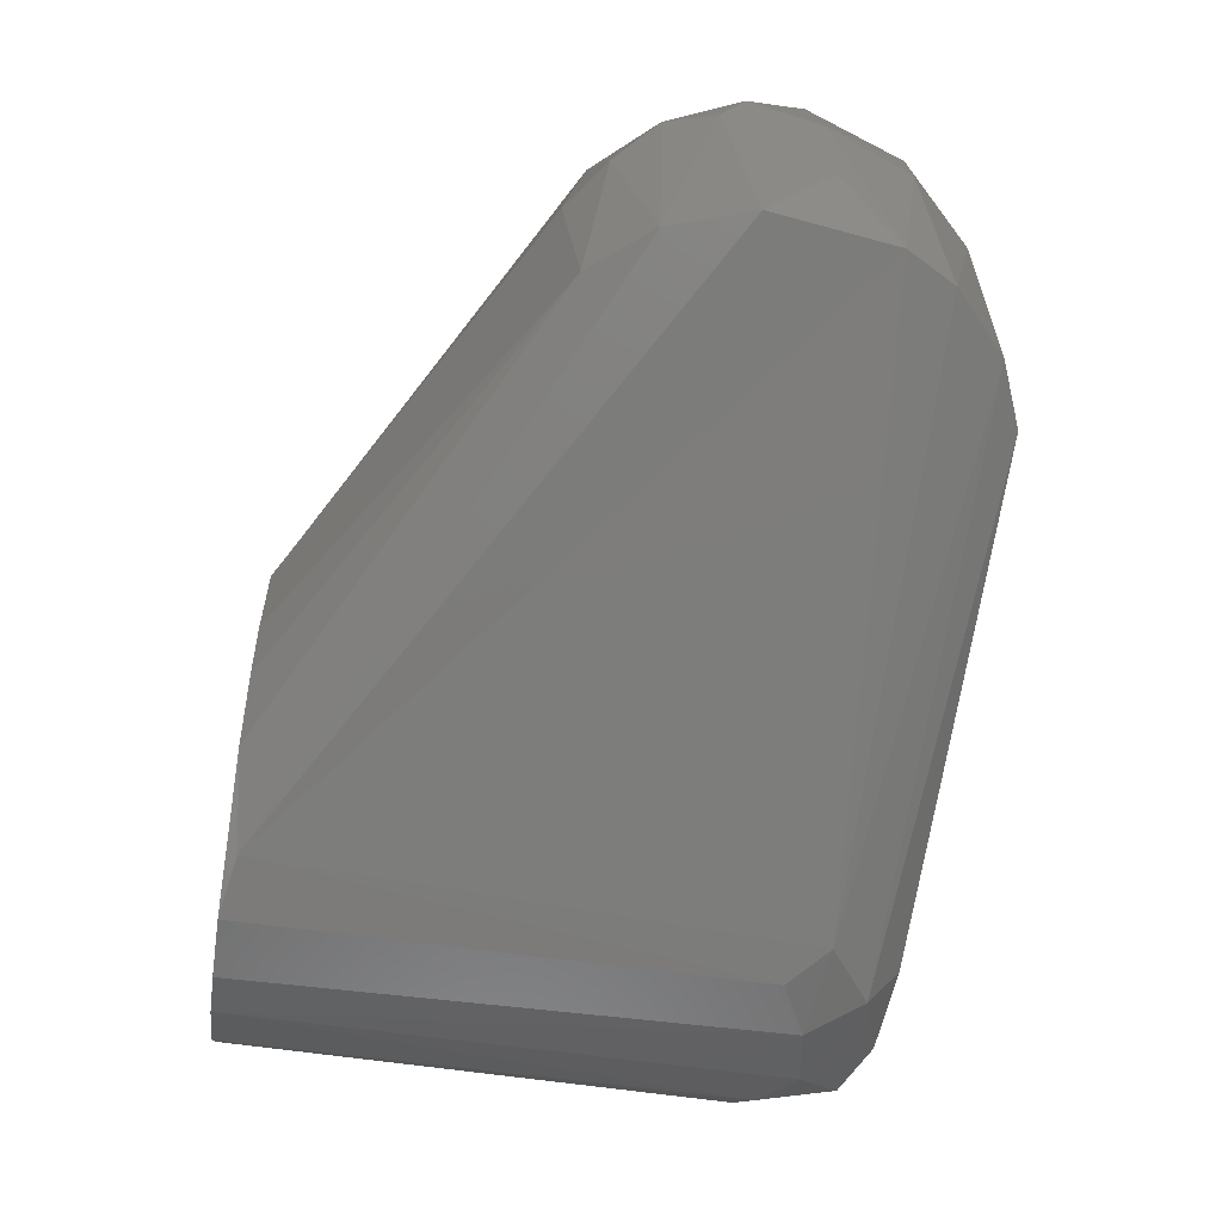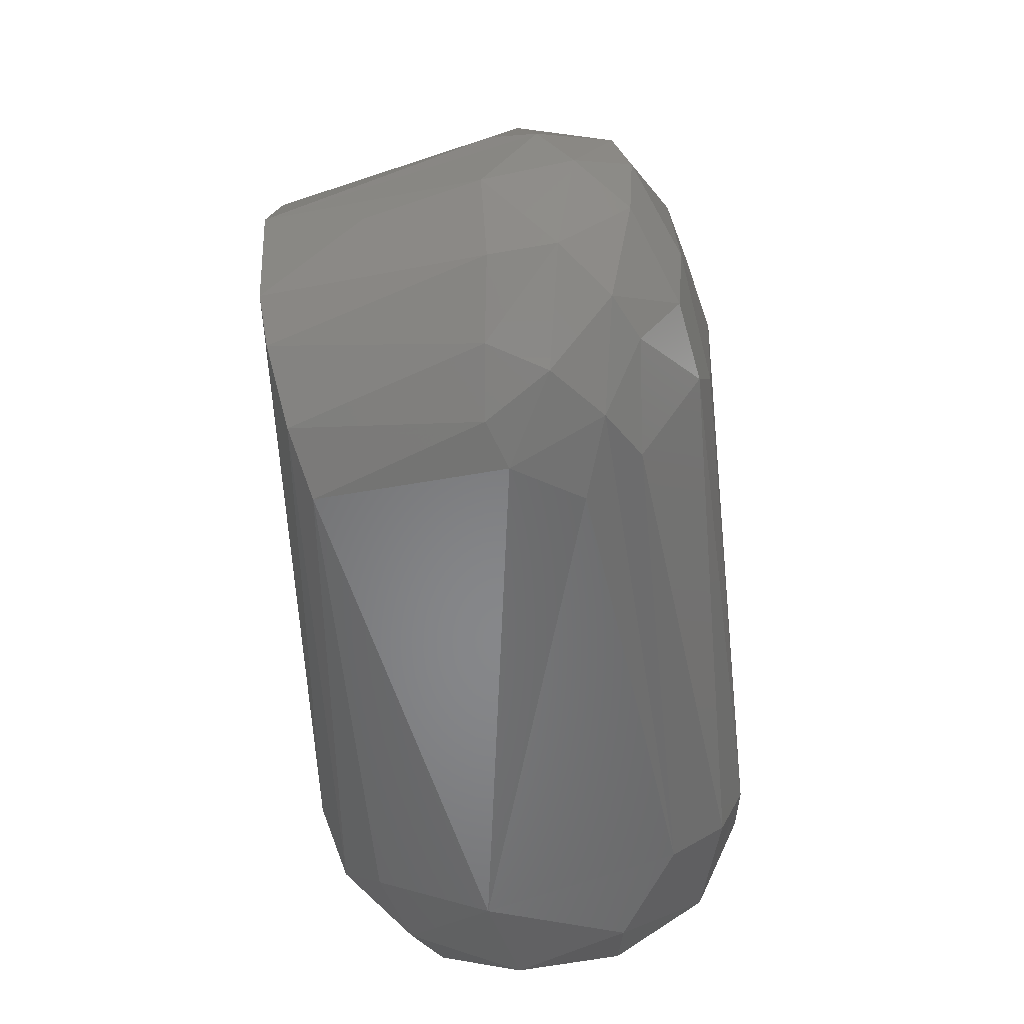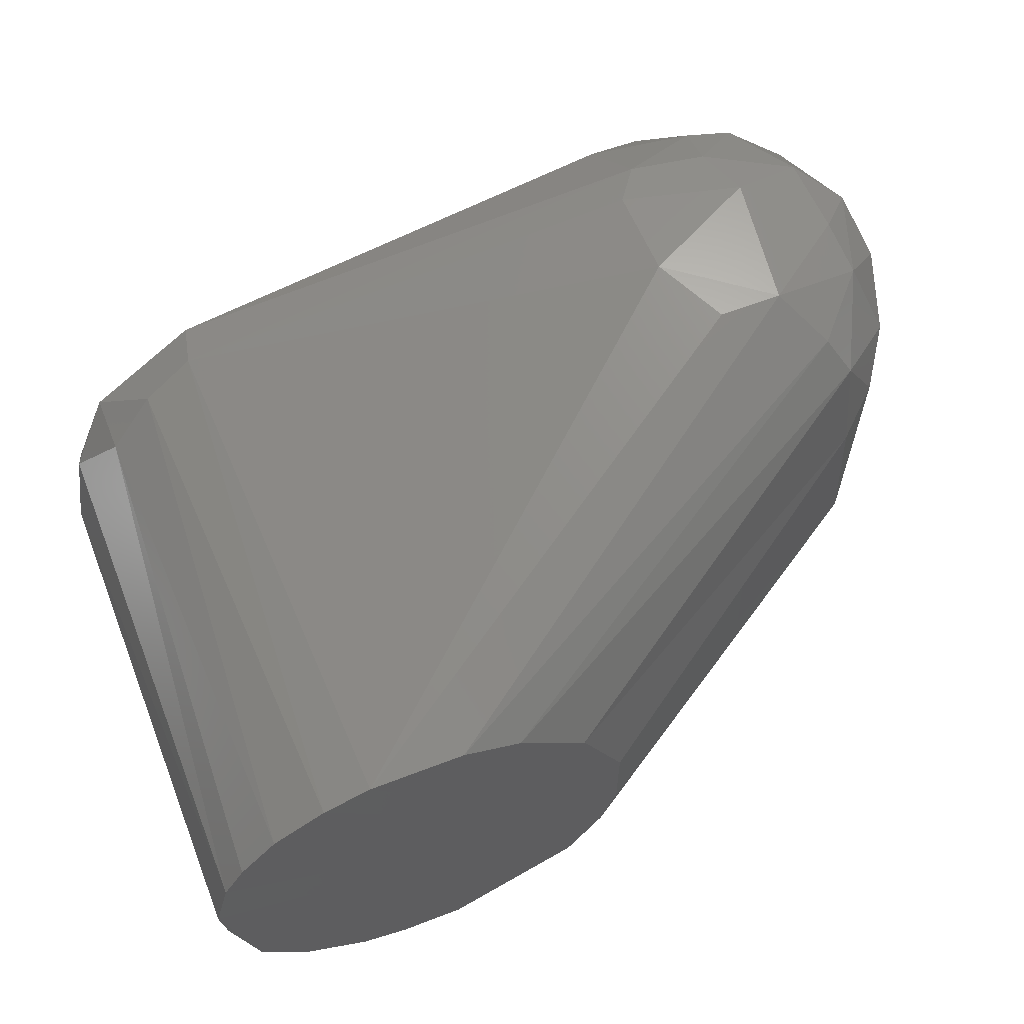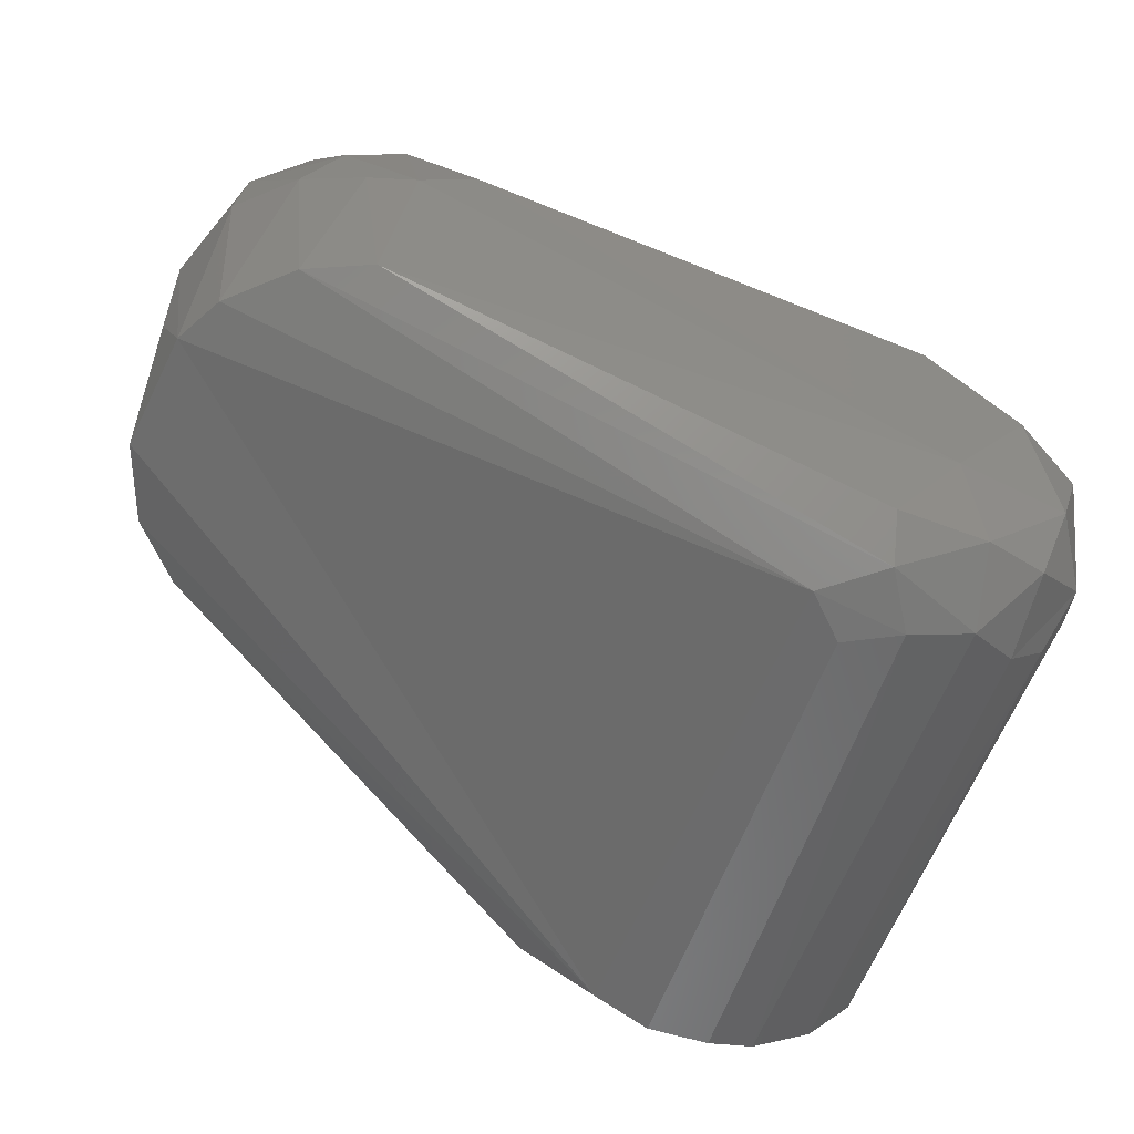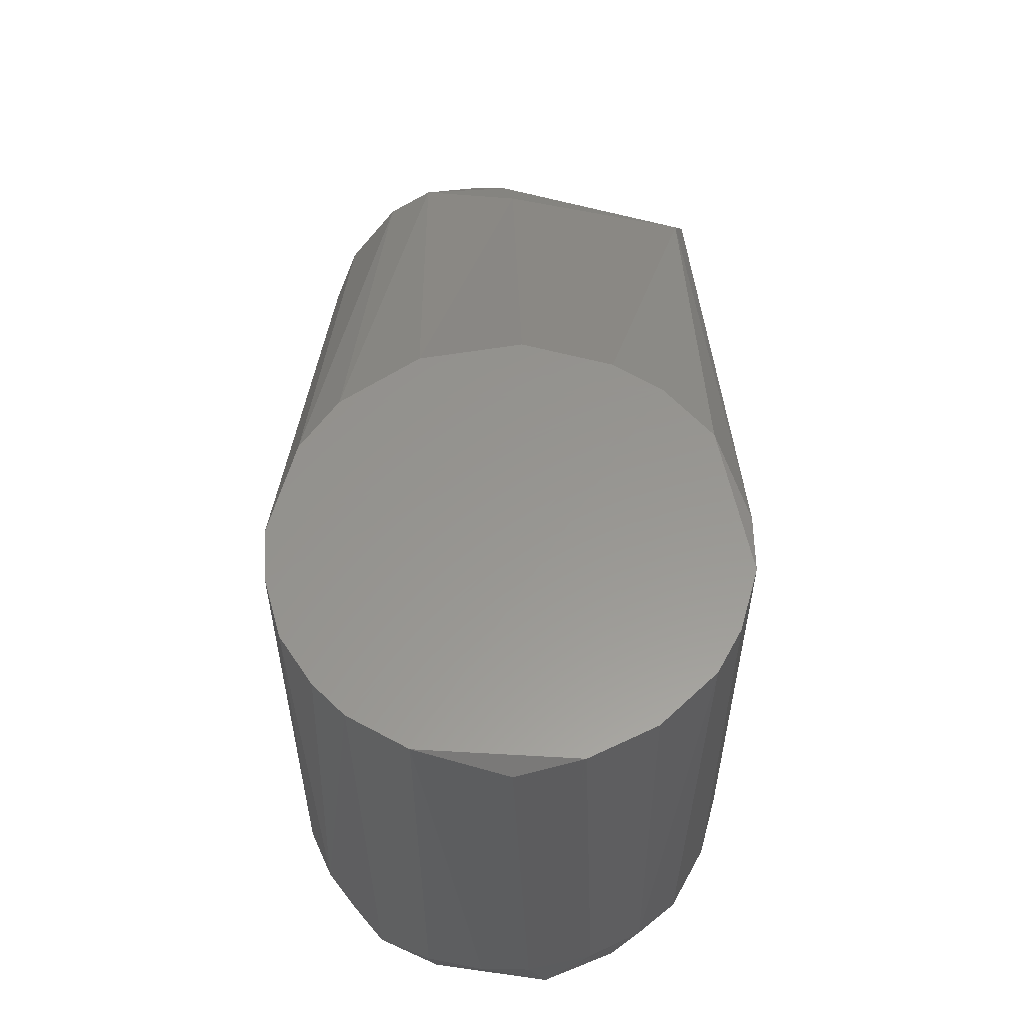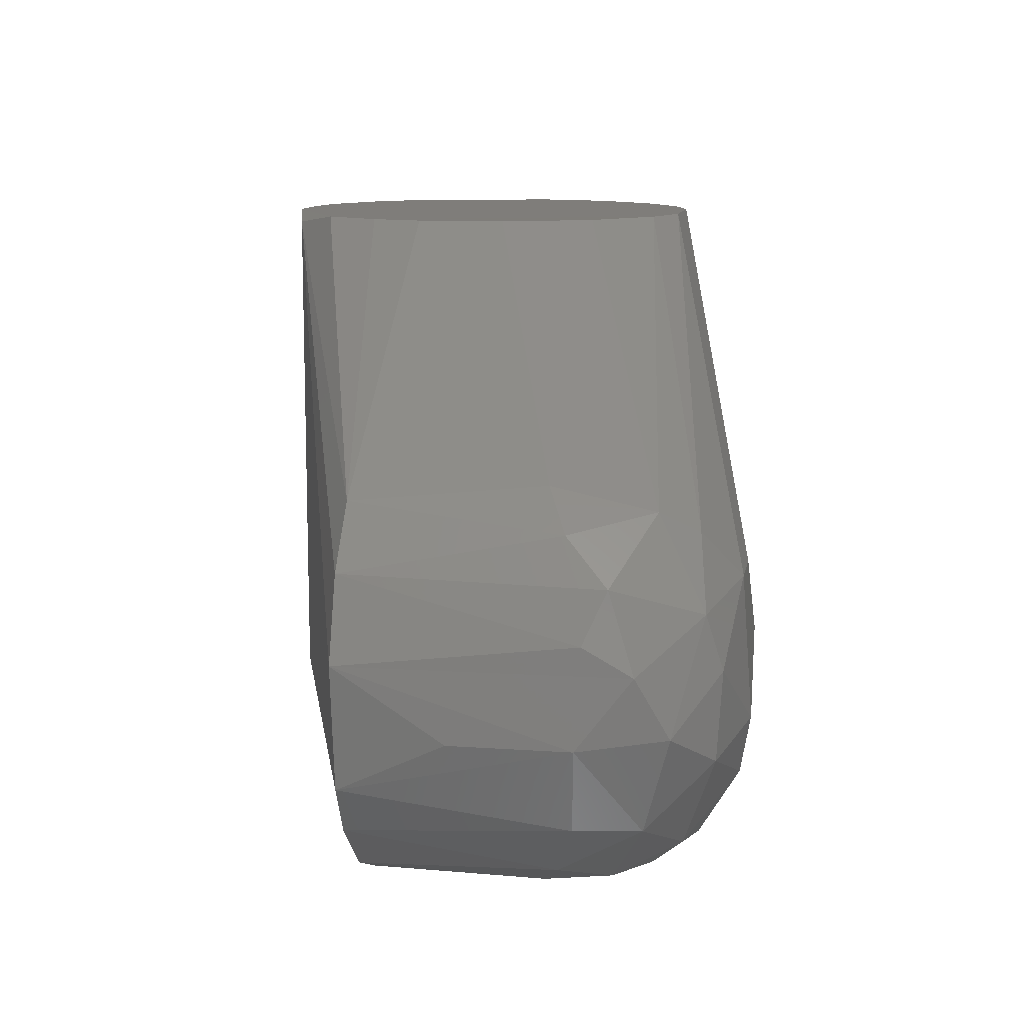
<metadata>
{"format":"stl","ext":"stl","renderer":"f3d","projection":"perspective","resolution":1024,"background":"white","views":[{"elev":-59.4,"azim":-98.4,"up":"+Z"},{"elev":-54.9,"azim":-69.8,"up":"+Y"},{"elev":61.0,"azim":158.5,"up":"+Z"},{"elev":-55.9,"azim":-18.6,"up":"+Z"},{"elev":58.0,"azim":105.5,"up":"+Y"},{"elev":11.2,"azim":-80.1,"up":"+Y"}]}
</metadata>
<code>
# stl→obj: 83 verts, 162 faces
v 0.04119 0.06936 -0.01612
v 0.03846 0.06936 -0.007028
v 0.03846 0.06936 0.00843
v 0.04574 0.06936 0.02389
v 0.05757 0.06935 0.0339
v 0.06757 0.06935 0.03753
v 0.08394 0.06935 0.03753
v 0.09213 0.06936 0.0348
v 0.1012 0.06936 0.02935
v 0.1076 0.06936 0.02207
v 0.1112 0.06936 0.0157
v 0.114 0.06938 0.00479
v 0.1085 0.06936 -0.02067
v 0.1003 0.06936 -0.02977
v 0.0894 0.06936 -0.03613
v 0.08121 0.06935 -0.03795
v 0.07031 0.06935 -0.03795
v 0.04756 0.06936 -0.02613
v 0.104 -0.02795 0.02298
v 0.09577 -0.01885 0.03299
v 0.08667 -0.02157 0.03663
v 0.08485 -0.03067 0.03299
v 0.001163 -0.01885 0.05573
v 0.00298 -0.0325 0.04481
v -0.02158 -0.02522 0.04845
v -0.03067 -0.02067 0.04299
v -0.01703 -0.0334 0.03662
v -0.03522 -0.004303 0.04754
v -0.03795 -0.00612 0.03299
v 0.07303 -0.03431 -0.02794
v -0.009749 -0.03704 -0.005213
v 0.07394 -0.02885 -0.03522
v 0.1103 -0.02249 -0.01612
v 0.1103 -0.02976 0.00479
v 0.104 -0.03341 -0.01249
v 0.0994 -0.02976 -0.02613
v 0.0994 -0.01612 -0.03068
v 0.1067 -0.0143 -0.0234
v -0.02703 -0.009755 0.05391
v -0.01429 -0.00612 0.05846
v -0.02703 0.004784 0.05482
v -0.02794 0.01388 0.05209
v -0.02158 0.02843 0.0439
v -0.0334 0.01843 0.03753
v 0.0994 -0.03523 0.009334
v 0.08394 -0.03522 0.02389
v -0.01793 0.02479 0.05027
v 0.005714 0.003872 0.05755
v -0.000662 0.01661 0.05664
v -0.01157 0.01661 0.05664
v -0.03522 -0.01521 -0.005213
v 0.06393 -0.02157 -0.03614
v -0.03067 -0.0234 -0.005213
v 0.1112 -0.02158 0.01479
v 0.114 -0.01704 0.00479
v -0.03704 0.005689 0.04208
v 0.07939 -0.01976 -0.03795
v 0.09031 -0.02158 -0.03522
v -0.02066 -0.0325 -0.005213
v 0.1131 0.06664 -0.01067
v -0.02521 0.02934 -0.005213
v -0.02157 0.03207 0.02662
v 0.08848 -0.0334 -0.02794
v 0.104 -0.01522 0.02662
v -0.01157 -0.01613 0.05664
v -0.02339 -0.03068 0.02844
v -0.007023 -0.03432 0.04208
v -0.005198 -0.03795 0.02573
v 0.114 -0.01521 -0.005203
v 0.004798 -0.03704 0.0348
v 0.08485 -0.03613 -0.01157
v 0.0603 0.06754 -0.03522
v 0.0703 -0.01521 -0.03796
v -0.03795 0.005689 -0.005213
v -0.0334 0.01934 -0.005213
v -0.01338 -0.02613 0.05027
v -0.03249 -0.02067 0.03208
v -0.02885 0.0257 0.03026
v -0.03704 0.01024 0.0339
v 0.005714 -0.01248 0.05664
v -0.01338 -0.03613 0.02481
v -0.03795 -0.00612 0.01299
v 0.1121 -0.0143 -0.01339
f 1 2 3
f 1 3 4
f 1 4 5
f 1 5 6
f 1 6 7
f 1 7 8
f 1 8 9
f 1 9 10
f 1 10 11
f 1 11 12
f 1 12 13
f 1 13 14
f 1 14 15
f 1 15 16
f 1 16 17
f 1 17 18
f 19 20 21
f 19 21 22
f 22 23 24
f 25 26 27
f 28 29 26
f 30 31 32
f 33 34 35
f 33 35 36
f 33 36 37
f 33 37 38
f 39 40 41
f 39 41 28
f 39 28 26
f 39 26 25
f 42 43 44
f 42 28 41
f 45 35 34
f 45 34 19
f 45 19 22
f 45 22 46
f 47 43 42
f 47 5 43
f 48 7 49
f 48 49 50
f 48 50 40
f 51 52 53
f 54 19 34
f 54 34 55
f 56 29 28
f 56 28 42
f 56 42 44
f 57 58 32
f 57 32 52
f 57 16 15
f 57 15 58
f 59 53 52
f 59 52 32
f 59 32 31
f 13 12 60
f 13 38 14
f 61 62 3
f 61 3 2
f 50 47 42
f 50 42 41
f 50 41 40
f 63 36 35
f 63 30 32
f 63 32 58
f 63 58 36
f 64 20 19
f 64 19 54
f 64 54 11
f 64 11 10
f 64 10 9
f 64 9 20
f 21 23 22
f 21 7 48
f 65 40 39
f 65 39 25
f 66 53 59
f 66 27 26
f 6 5 47
f 6 47 50
f 6 50 49
f 6 49 7
f 67 25 27
f 67 27 68
f 4 43 5
f 4 3 62
f 4 62 43
f 69 55 34
f 69 34 33
f 69 60 12
f 69 12 55
f 37 36 58
f 37 58 15
f 37 15 14
f 37 14 38
f 46 22 24
f 46 24 67
f 46 67 70
f 70 67 68
f 71 30 63
f 71 63 35
f 71 35 45
f 71 45 46
f 71 46 70
f 71 70 68
f 71 68 31
f 71 31 30
f 72 17 73
f 72 73 52
f 72 52 51
f 72 51 74
f 72 74 75
f 72 75 61
f 72 61 18
f 72 18 17
f 76 23 65
f 76 65 25
f 76 25 67
f 76 67 24
f 76 24 23
f 77 26 29
f 77 29 51
f 77 51 53
f 77 53 66
f 77 66 26
f 78 44 43
f 78 43 62
f 78 62 61
f 78 61 75
f 78 75 44
f 11 54 55
f 11 55 12
f 74 29 56
f 74 56 79
f 79 56 44
f 79 44 75
f 79 75 74
f 80 23 21
f 80 21 48
f 80 48 40
f 80 40 65
f 80 65 23
f 81 31 68
f 81 68 27
f 81 27 66
f 81 66 59
f 81 59 31
f 8 20 9
f 8 7 21
f 8 21 20
f 17 16 57
f 17 57 73
f 73 57 52
f 1 61 2
f 1 18 61
f 82 74 51
f 82 51 29
f 82 29 74
f 83 60 69
f 83 69 33
f 83 33 38
f 83 38 13
f 83 13 60

</code>
